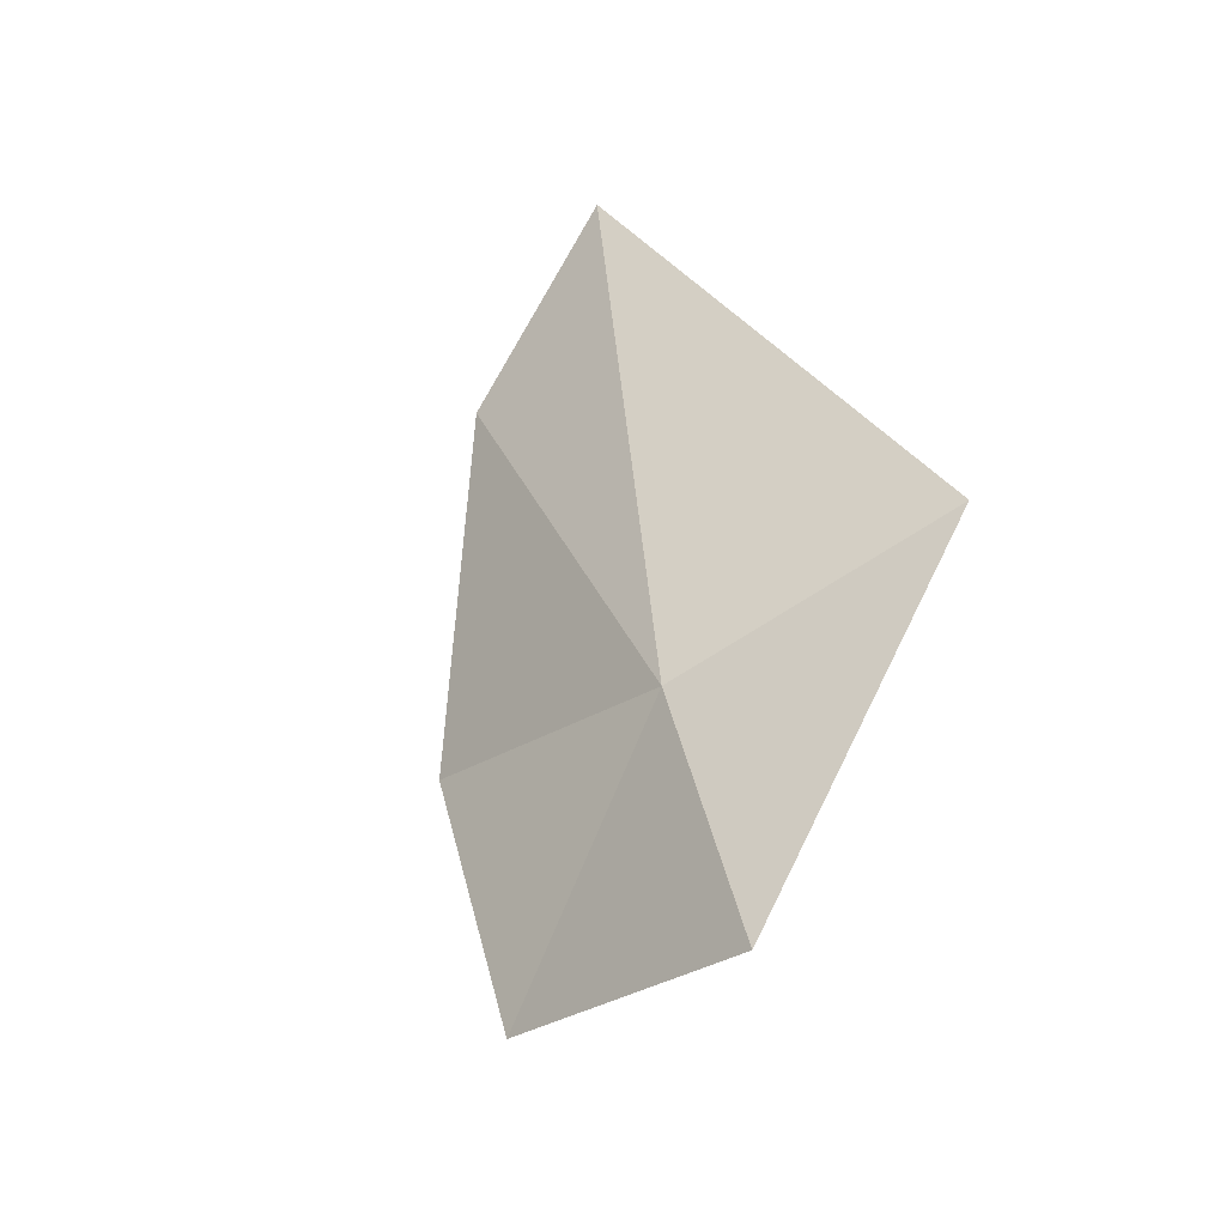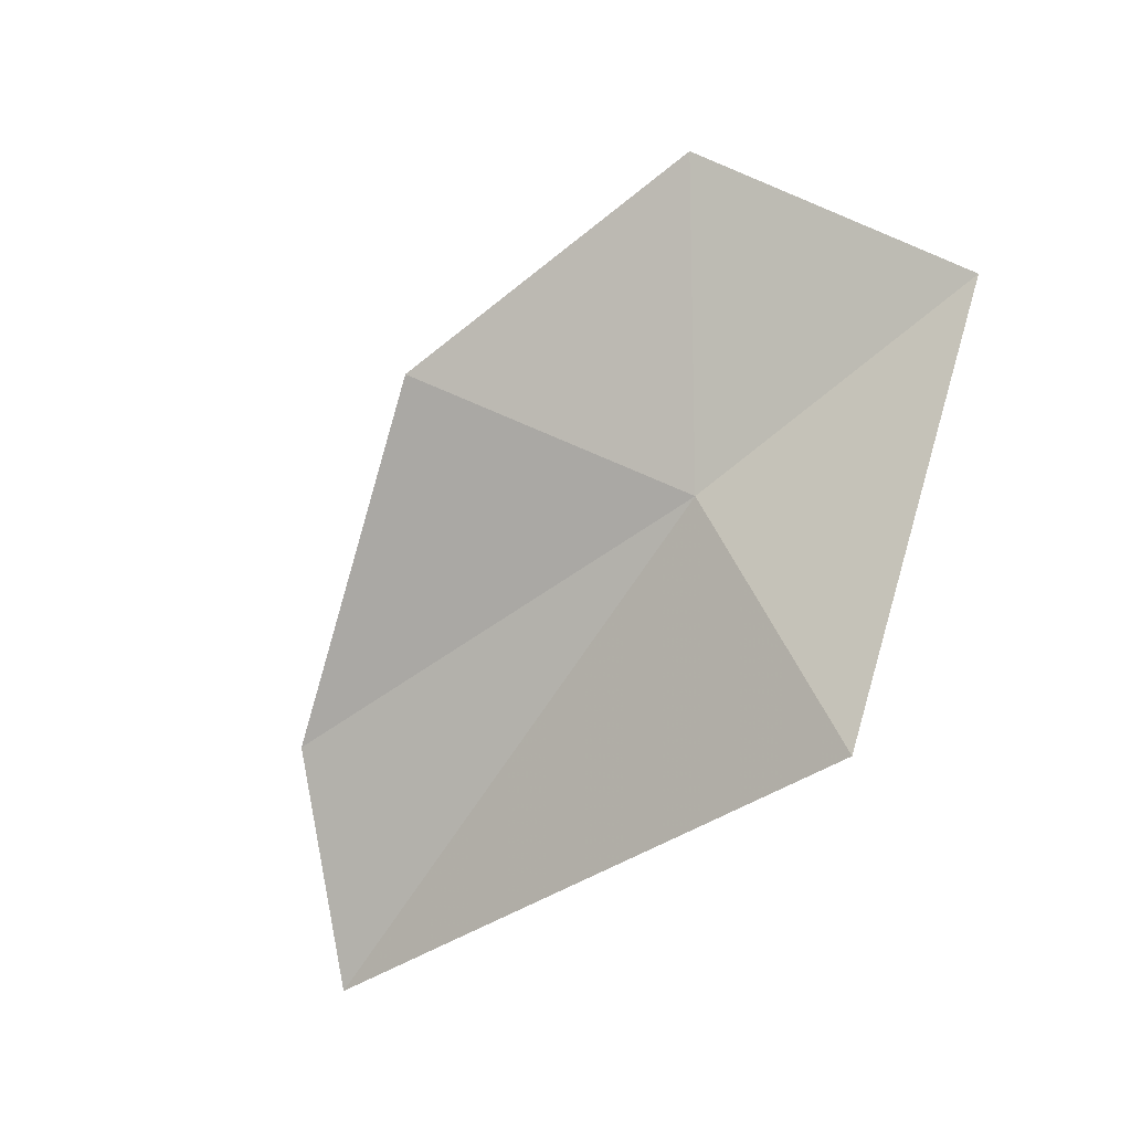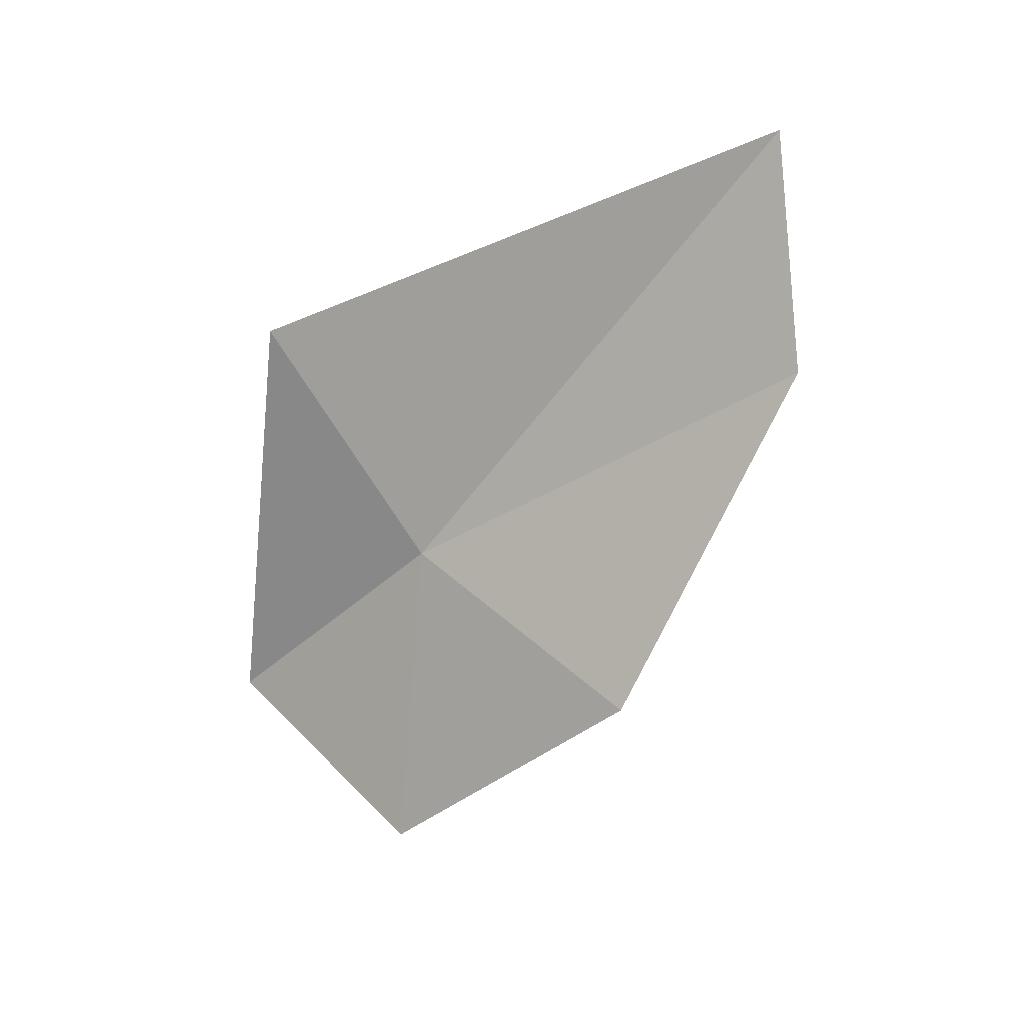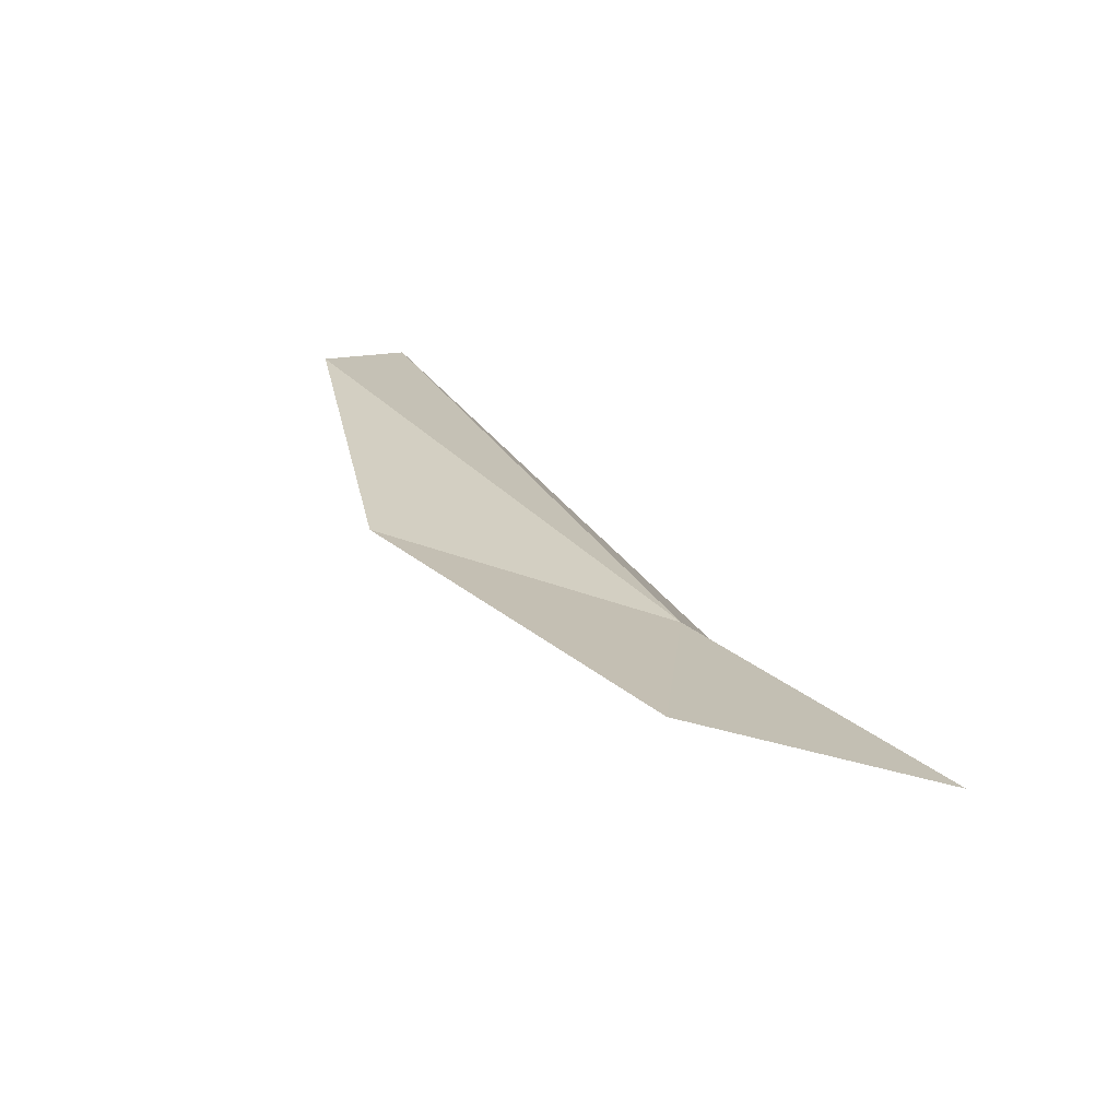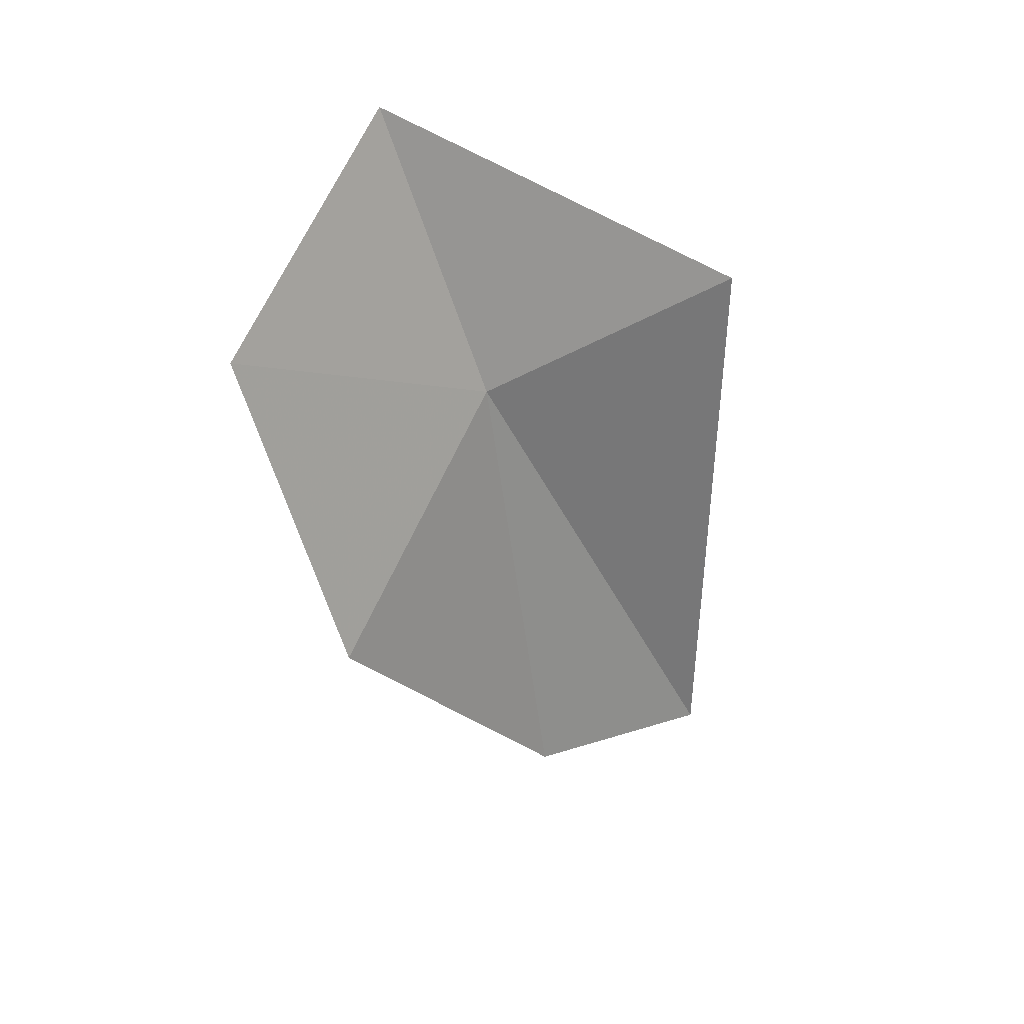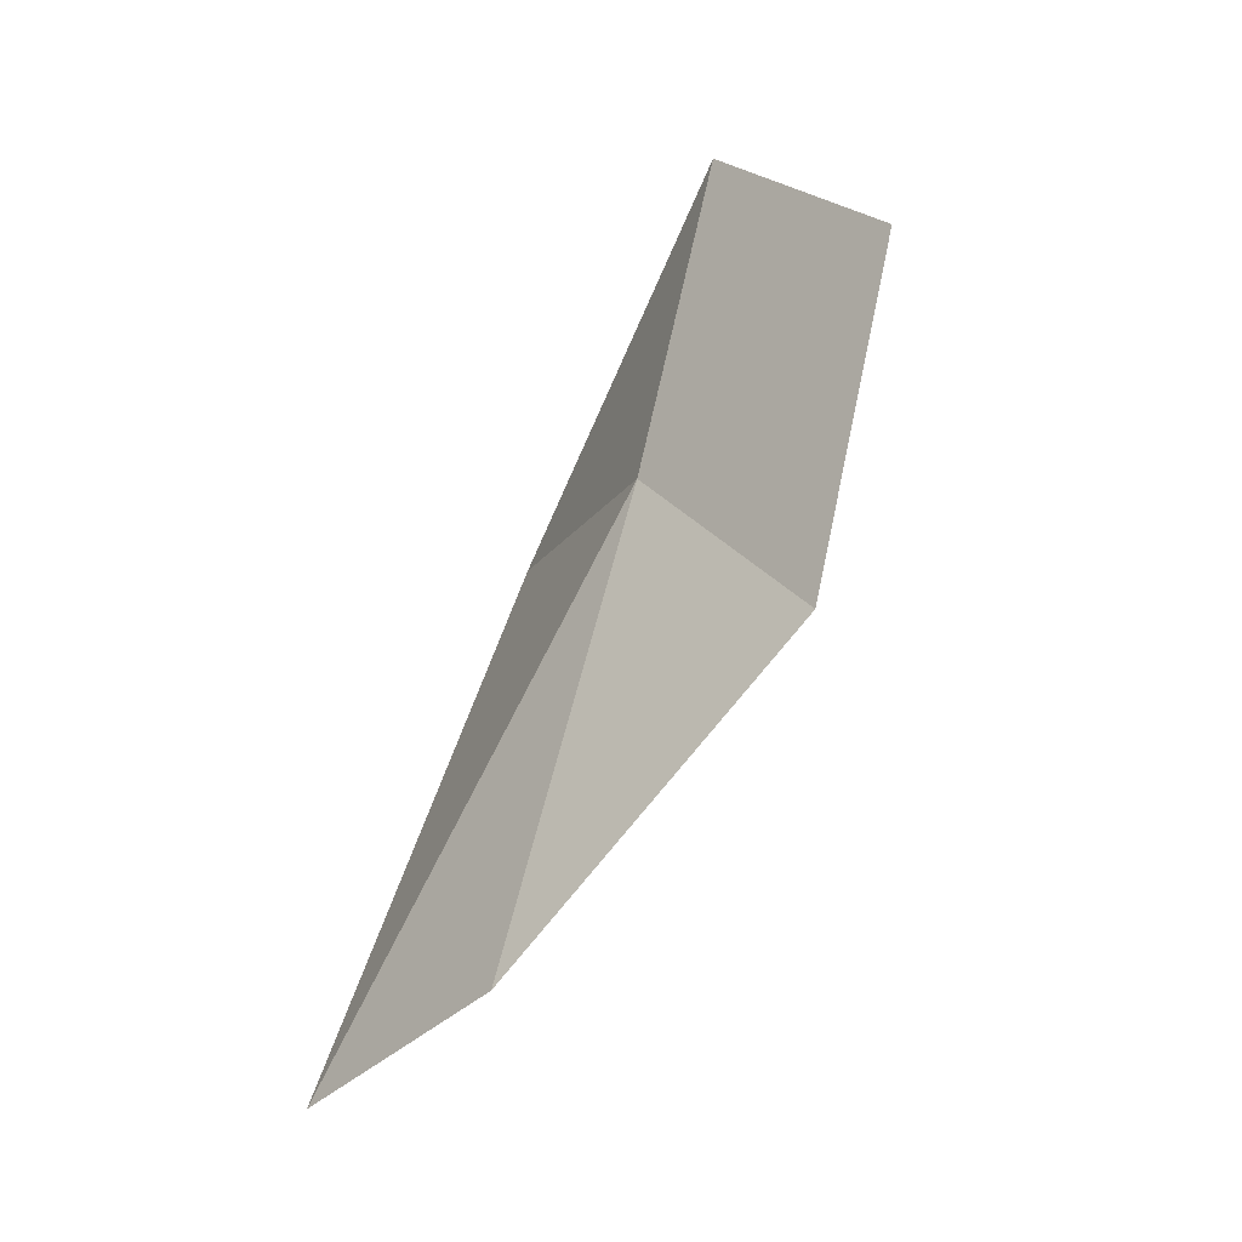
<metadata>
{"format":"obj","ext":"obj","renderer":"f3d","projection":"perspective","resolution":1024,"background":"white","views":[{"elev":47.4,"azim":63.3,"up":"+Y"},{"elev":-47.2,"azim":49.0,"up":"+Z"},{"elev":-57.1,"azim":-148.7,"up":"+Y"},{"elev":57.1,"azim":55.1,"up":"+Z"},{"elev":-47.8,"azim":93.1,"up":"+Y"},{"elev":56.1,"azim":-65.1,"up":"+Z"}]}
</metadata>
<code>
v 50.68 16.98 20.39
v 51.68 17.19 20.67
v 50.8 17.41 19.52
v 51.23 16.48 21.13
v 50.16 16.25 20.88
v 49.13 16.67 20.26
v 48.84 17.12 19.67
f 1 2 3
f 1 4 2
f 1 5 4
f 1 6 5
f 1 7 6
f 1 3 7

</code>
